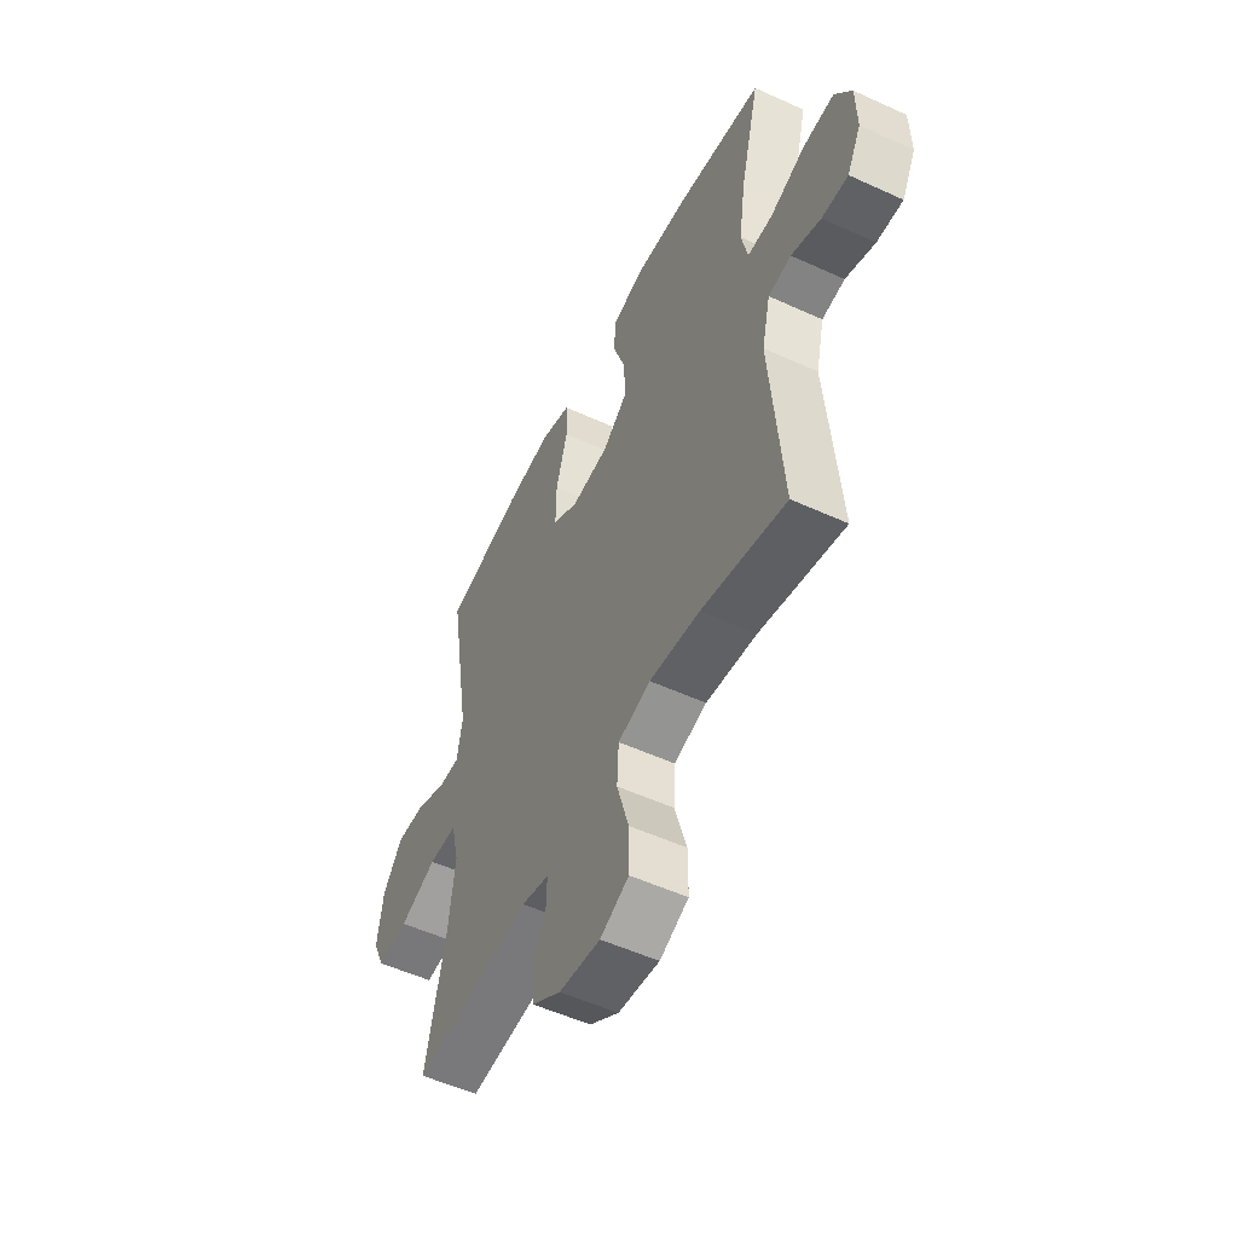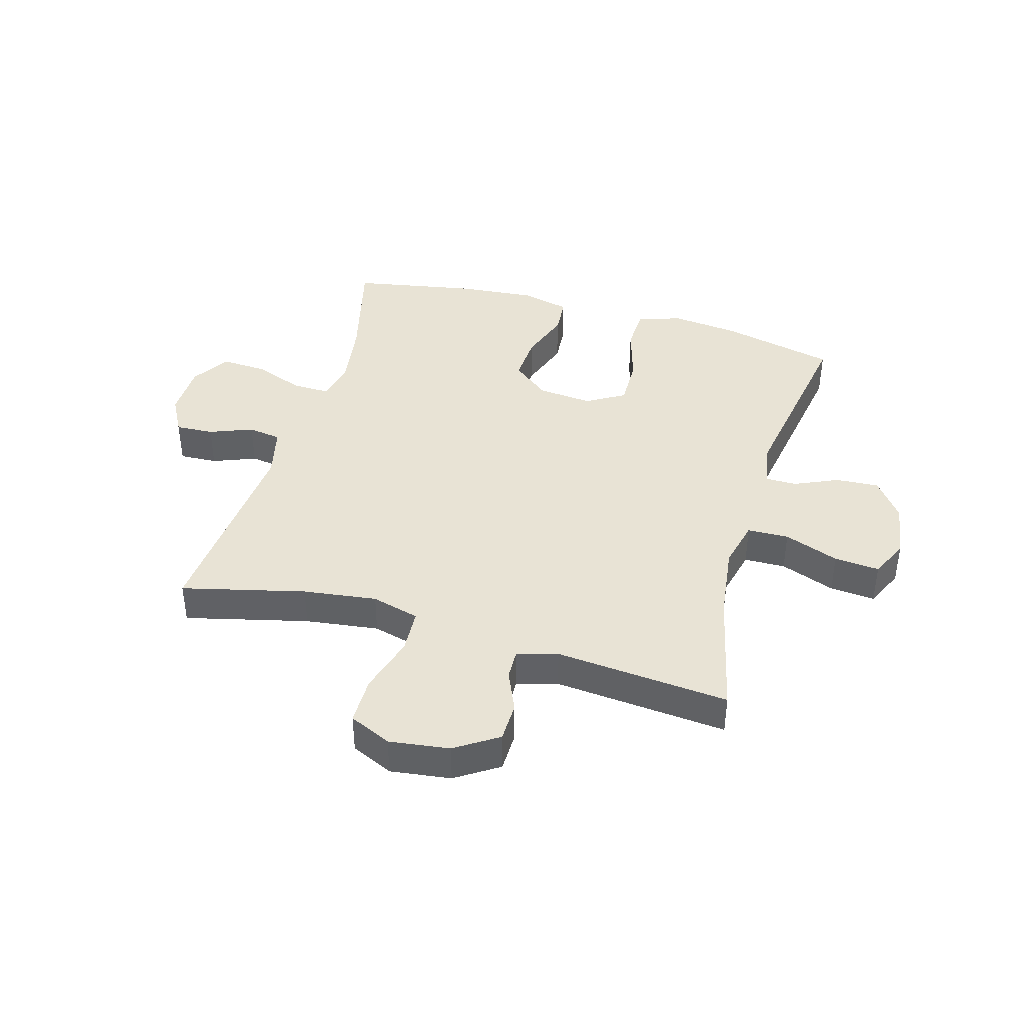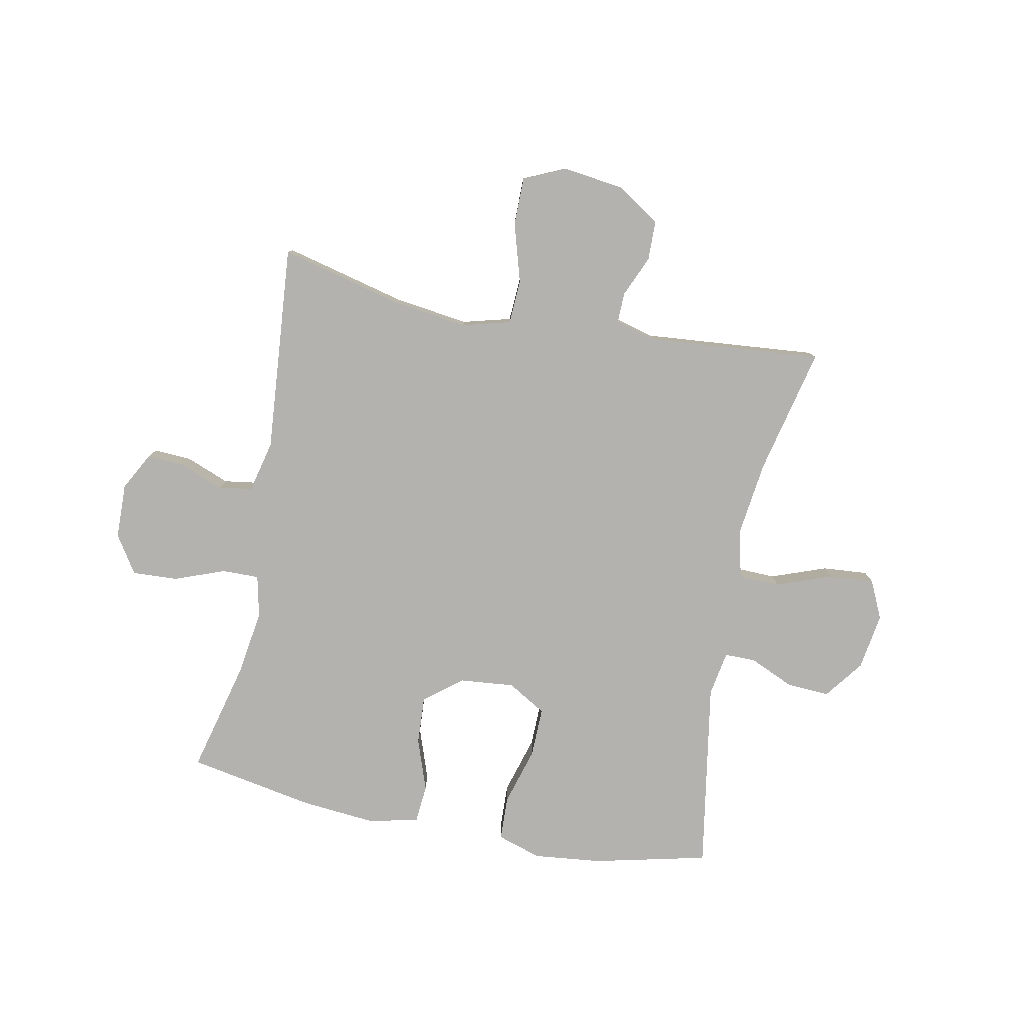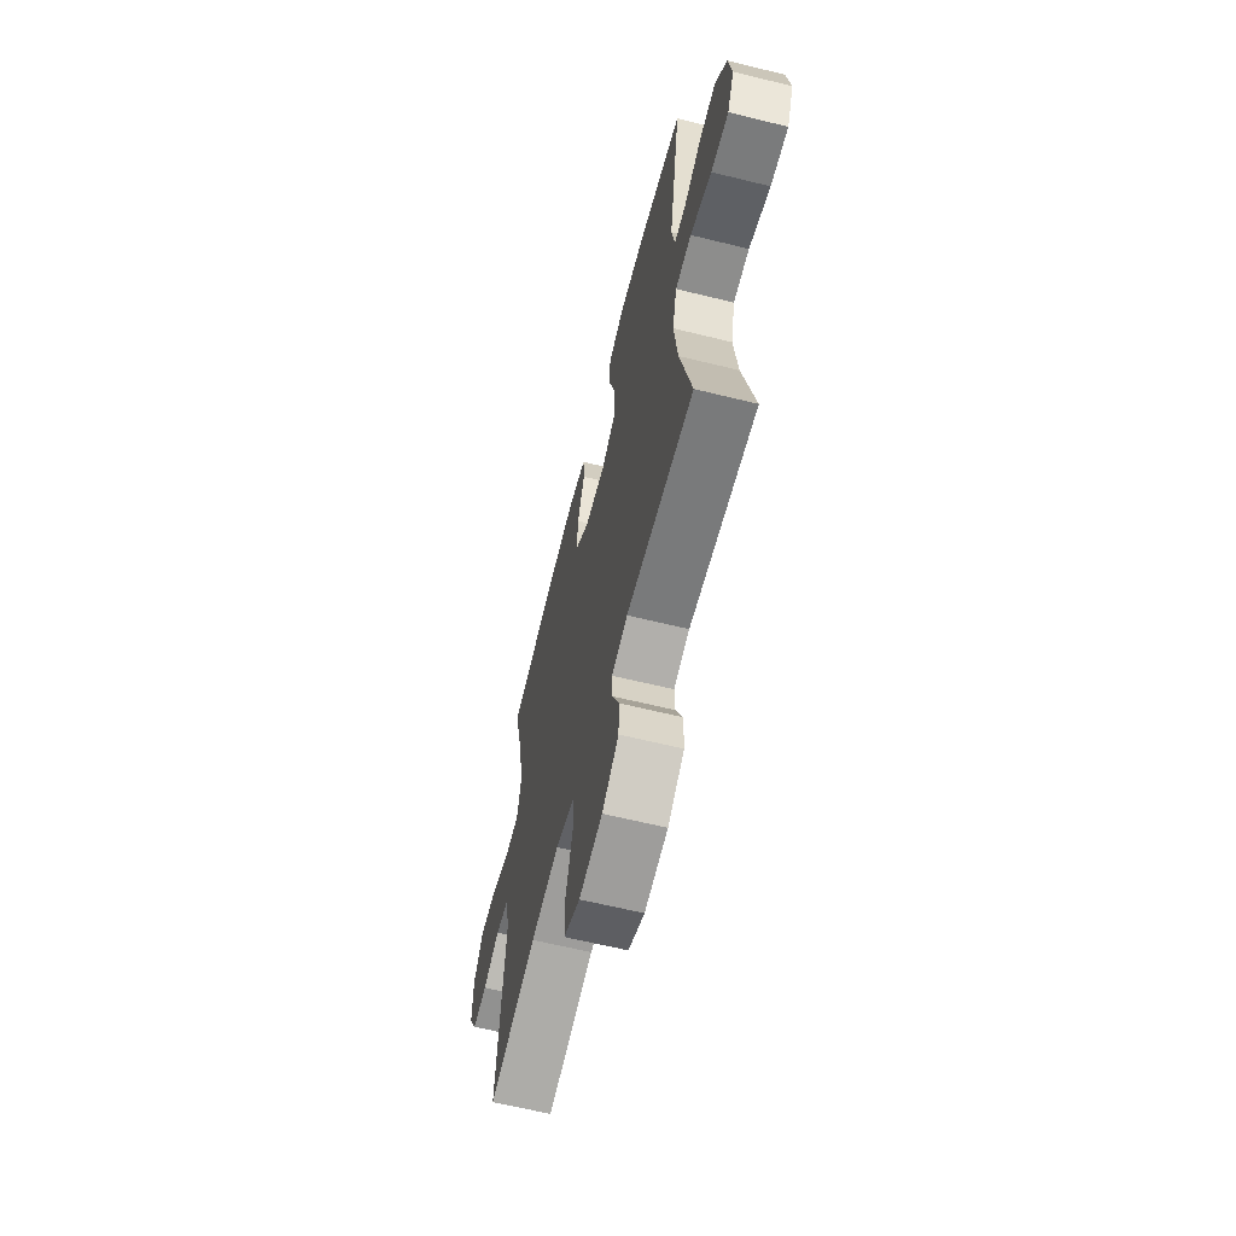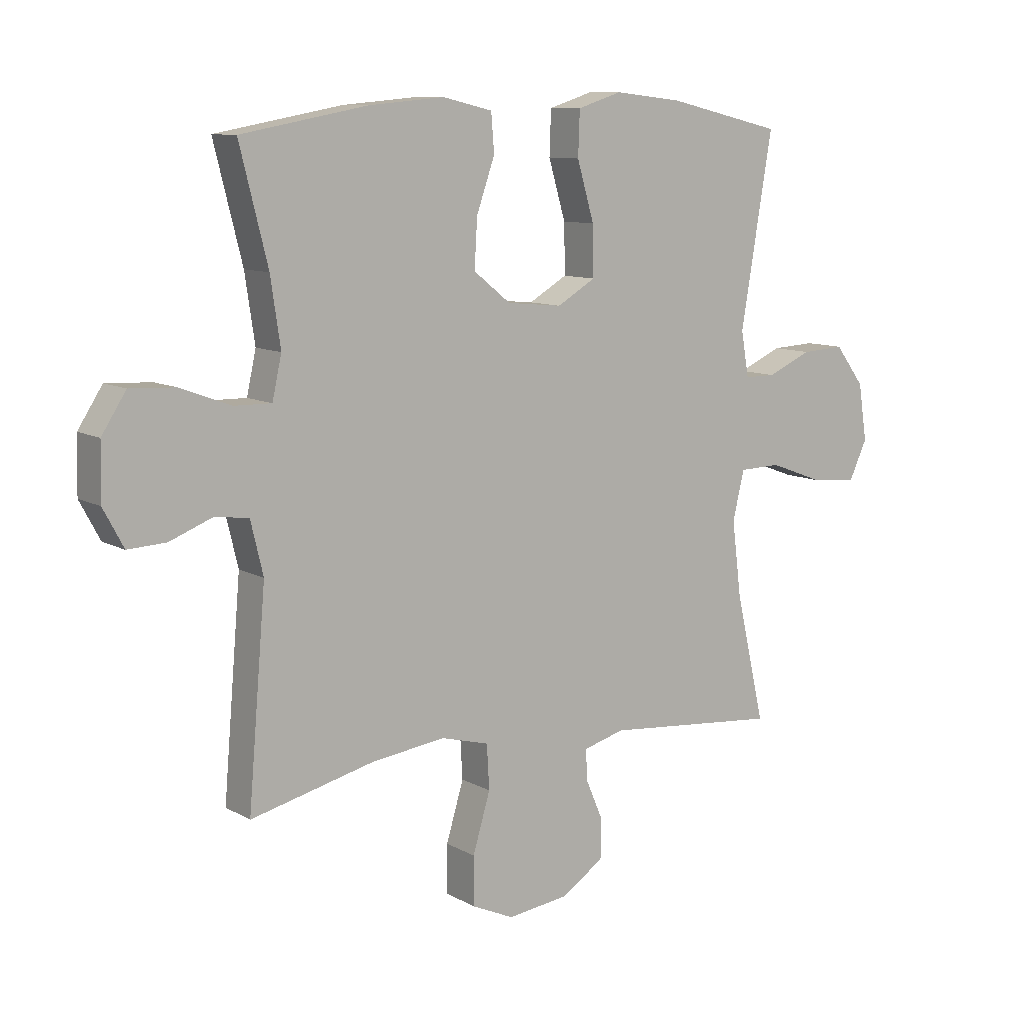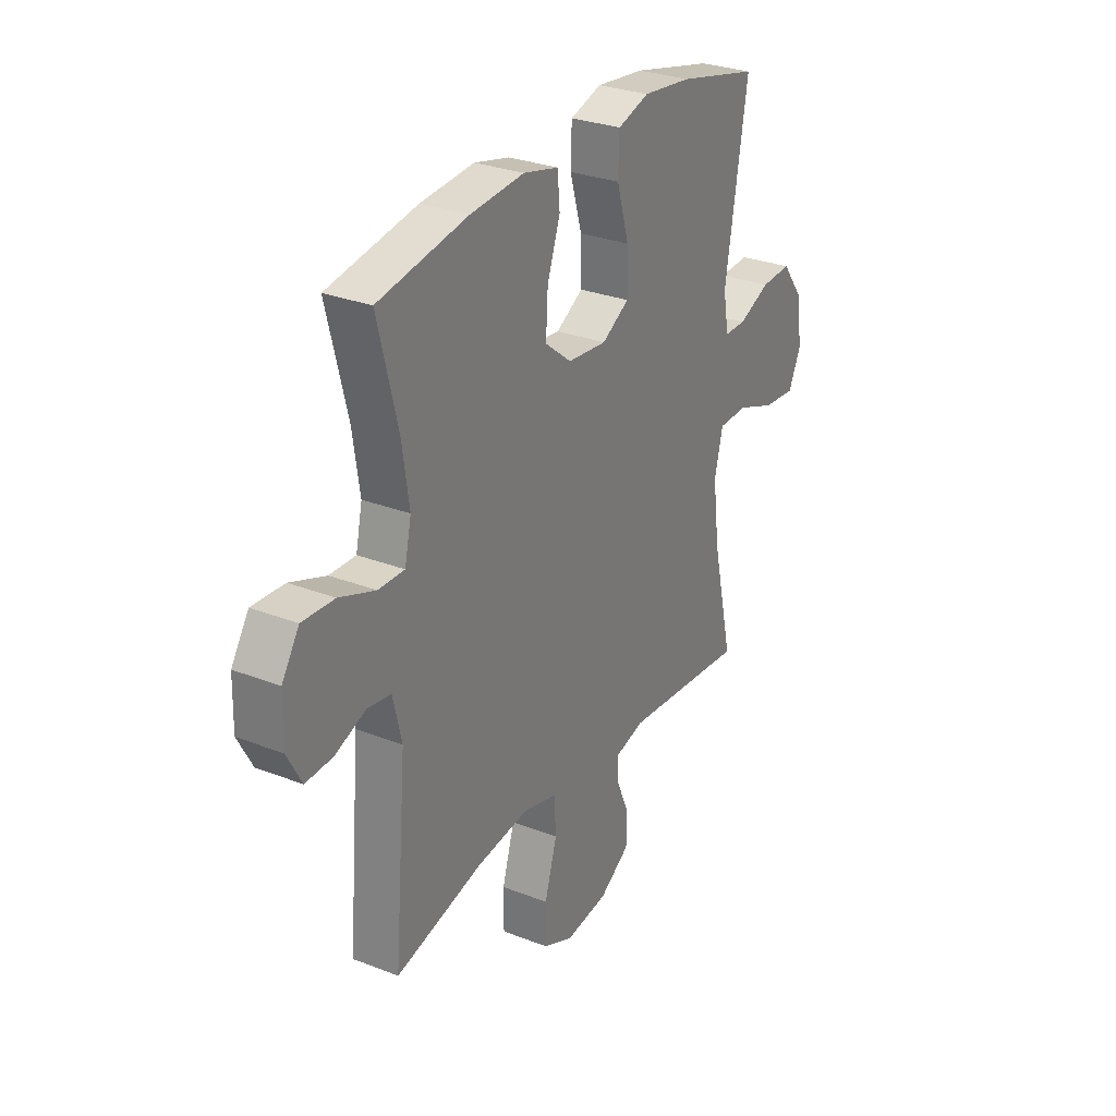
<metadata>
{"format":"obj","ext":"obj","renderer":"f3d","projection":"perspective","resolution":1024,"background":"white","views":[{"elev":-53.2,"azim":63.9,"up":"+Z"},{"elev":41.3,"azim":-164.0,"up":"+Y"},{"elev":-79.8,"azim":168.8,"up":"+Y"},{"elev":-63.0,"azim":-104.0,"up":"+Z"},{"elev":9.9,"azim":144.4,"up":"+Z"},{"elev":29.0,"azim":120.1,"up":"+Z"}]}
</metadata>
<code>
o path126
v -0.195 0.0375 -0.452
v -0.1236 0.0375 -0.4717
v -0.125 0.0375 -0.5244
v -0.1558 0.0375 -0.5956
v -0.1543 0.0375 -0.6652
v -0.07951 0.0375 -0.7139
v 0.02635 0.0375 -0.7279
v 0.1002 0.0375 -0.6946
v 0.1002 0.0375 -0.6103
v 0.06986 0.0375 -0.5084
v 0.07415 0.0375 -0.431
v 0.158 0.0375 -0.4089
v 0.2868 0.0375 -0.4258
v 0.5021 0.0375 -0.4787
v 0.4714 0.0375 -0.1168
v 0.493 0.0375 -0.0264
v 0.5511 0.0375 -0.01782
v 0.6265 0.0375 -0.04722
v 0.693 0.0375 -0.05067
v 0.7284 0.0375 0.0151
v 0.7262 0.0375 0.1108
v 0.6838 0.0375 0.1766
v 0.6047 0.0375 0.1726
v 0.5163 0.0375 0.1397
v 0.452 0.0375 0.1388
v 0.4359 0.0375 0.2121
v 0.4531 0.0375 0.3279
v 0.5021 0.0375 0.5232
v 0.2822 0.0375 0.5638
v 0.1504 0.0375 0.5756
v 0.06407 0.0375 0.5552
v 0.05867 0.0375 0.489
v 0.09032 0.0375 0.3986
v 0.09526 0.0375 0.3144
v 0.03031 0.0375 0.2628
v -0.06547 0.0375 0.2538
v -0.1324 0.0375 0.2932
v -0.1309 0.0375 0.3796
v -0.1013 0.0375 0.481
v -0.104 0.0375 0.5582
v -0.181 0.0375 0.5827
v -0.3001 0.0375 0.5696
v -0.4996 0.0375 0.5232
v -0.4446 0.0375 0.1929
v -0.4582 0.0375 0.1145
v -0.5121 0.0375 0.1145
v -0.5893 0.0375 0.1487
v -0.6647 0.0375 0.153
v -0.7163 0.0375 0.08477
v -0.7314 0.0375 -0.01428
v -0.7001 0.0375 -0.08127
v -0.6208 0.0375 -0.0748
v -0.5249 0.0375 -0.03947
v -0.4524 0.0375 -0.04134
v -0.4321 0.0375 -0.1261
v -0.4487 0.0375 -0.2578
v -0.4996 0.0375 -0.4787
v -0.195 -0.0375 -0.452
v -0.1236 -0.0375 -0.4717
v -0.125 -0.0375 -0.5244
v -0.1558 -0.0375 -0.5956
v -0.1543 -0.0375 -0.6652
v -0.07951 -0.0375 -0.7139
v 0.02635 -0.0375 -0.7279
v 0.1002 -0.0375 -0.6946
v 0.1002 -0.0375 -0.6103
v 0.06986 -0.0375 -0.5084
v 0.07415 -0.0375 -0.431
v 0.158 -0.0375 -0.4089
v 0.2868 -0.0375 -0.4258
v 0.5021 -0.0375 -0.4787
v 0.4714 -0.0375 -0.1168
v 0.493 -0.0375 -0.0264
v 0.5511 -0.0375 -0.01782
v 0.6265 -0.0375 -0.04722
v 0.693 -0.0375 -0.05067
v 0.7284 -0.0375 0.0151
v 0.7262 -0.0375 0.1108
v 0.6838 -0.0375 0.1766
v 0.6047 -0.0375 0.1726
v 0.5163 -0.0375 0.1397
v 0.452 -0.0375 0.1388
v 0.4359 -0.0375 0.2121
v 0.4531 -0.0375 0.3279
v 0.5021 -0.0375 0.5232
v 0.2822 -0.0375 0.5638
v 0.1504 -0.0375 0.5756
v 0.06407 -0.0375 0.5552
v 0.05867 -0.0375 0.489
v 0.09032 -0.0375 0.3986
v 0.09526 -0.0375 0.3144
v 0.03031 -0.0375 0.2628
v -0.06547 -0.0375 0.2538
v -0.1324 -0.0375 0.2932
v -0.1309 -0.0375 0.3796
v -0.1013 -0.0375 0.481
v -0.104 -0.0375 0.5582
v -0.181 -0.0375 0.5827
v -0.3001 -0.0375 0.5696
v -0.4996 -0.0375 0.5232
v -0.4446 -0.0375 0.1929
v -0.4582 -0.0375 0.1145
v -0.5121 -0.0375 0.1145
v -0.5893 -0.0375 0.1487
v -0.6647 -0.0375 0.153
v -0.7163 -0.0375 0.08477
v -0.7314 -0.0375 -0.01428
v -0.7001 -0.0375 -0.08127
v -0.6208 -0.0375 -0.0748
v -0.5249 -0.0375 -0.03947
v -0.4524 -0.0375 -0.04134
v -0.4321 -0.0375 -0.1261
v -0.4487 -0.0375 -0.2578
v -0.4996 -0.0375 -0.4787
v -0.7163 0.0375 0.08477
v -0.7314 0.0375 -0.01428
v -0.7001 0.0375 -0.08127
v -0.7001 0.0375 -0.08127
v -0.6647 0.0375 0.153
v -0.6208 0.0375 -0.0748
v -0.5893 0.0375 0.1487
v -0.5249 0.0375 -0.03947
v -0.5121 0.0375 0.1145
v -0.4524 0.0375 -0.04134
v -0.4524 0.0375 -0.04134
v -0.4582 0.0375 0.1145
v -0.4582 0.0375 0.1145
v -0.4487 0.0375 -0.2578
v -0.4996 0.0375 -0.4787
v -0.4996 0.0375 -0.4787
v -0.4996 0.0375 0.5232
v -0.4996 0.0375 0.5232
v -0.4446 0.0375 0.1929
v -0.4321 0.0375 -0.1261
v -0.3001 0.0375 0.5696
v -0.195 0.0375 -0.452
v -0.181 0.0375 0.5827
v -0.1236 0.0375 -0.4717
v -0.1236 0.0375 -0.4717
v -0.104 0.0375 0.5582
v -0.104 0.0375 0.5582
v -0.1324 0.0375 0.2932
v -0.1324 0.0375 0.2932
v -0.1309 0.0375 0.3796
v -0.125 0.0375 -0.5244
v -0.1558 0.0375 -0.5956
v -0.1543 0.0375 -0.6652
v -0.07951 0.0375 -0.7139
v -0.06547 0.0375 0.2538
v -0.1013 0.0375 0.481
v 0.02635 0.0375 -0.7279
v 0.03031 0.0375 0.2628
v 0.1002 0.0375 -0.6946
v 0.1002 0.0375 -0.6946
v 0.09526 0.0375 0.3144
v 0.06407 0.0375 0.5552
v 0.06407 0.0375 0.5552
v 0.05867 0.0375 0.489
v 0.09032 0.0375 0.3986
v 0.1504 0.0375 0.5756
v 0.06986 0.0375 -0.5084
v 0.07415 0.0375 -0.431
v 0.07415 0.0375 -0.431
v 0.1002 0.0375 -0.6103
v 0.158 0.0375 -0.4089
v 0.2822 0.0375 0.5638
v 0.2868 0.0375 -0.4258
v 0.5021 0.0375 0.5232
v 0.5021 0.0375 0.5232
v 0.4359 0.0375 0.2121
v 0.4531 0.0375 0.3279
v 0.452 0.0375 0.1388
v 0.452 0.0375 0.1388
v 0.5163 0.0375 0.1397
v 0.4714 0.0375 -0.1168
v 0.493 0.0375 -0.0264
v 0.493 0.0375 -0.0264
v 0.5021 0.0375 -0.4787
v 0.5021 0.0375 -0.4787
v 0.5511 0.0375 -0.01782
v 0.6047 0.0375 0.1726
v 0.6265 0.0375 -0.04722
v 0.6838 0.0375 0.1766
v 0.693 0.0375 -0.05067
v 0.693 0.0375 -0.05067
v 0.7262 0.0375 0.1108
v 0.7284 0.0375 0.0151
v -0.7163 -0.0375 0.08477
v -0.7314 -0.0375 -0.01428
v -0.7001 -0.0375 -0.08127
v -0.7001 -0.0375 -0.08127
v -0.6647 -0.0375 0.153
v -0.6208 -0.0375 -0.0748
v -0.5893 -0.0375 0.1487
v -0.5249 -0.0375 -0.03947
v -0.5121 -0.0375 0.1145
v -0.4524 -0.0375 -0.04134
v -0.4524 -0.0375 -0.04134
v -0.4582 -0.0375 0.1145
v -0.4582 -0.0375 0.1145
v -0.4487 -0.0375 -0.2578
v -0.4996 -0.0375 -0.4787
v -0.4996 -0.0375 -0.4787
v -0.4996 -0.0375 0.5232
v -0.4996 -0.0375 0.5232
v -0.4446 -0.0375 0.1929
v -0.4321 -0.0375 -0.1261
v -0.3001 -0.0375 0.5696
v -0.195 -0.0375 -0.452
v -0.181 -0.0375 0.5827
v -0.1236 -0.0375 -0.4717
v -0.1236 -0.0375 -0.4717
v -0.104 -0.0375 0.5582
v -0.104 -0.0375 0.5582
v -0.1324 -0.0375 0.2932
v -0.1324 -0.0375 0.2932
v -0.1309 -0.0375 0.3796
v -0.125 -0.0375 -0.5244
v -0.1558 -0.0375 -0.5956
v -0.1543 -0.0375 -0.6652
v -0.07951 -0.0375 -0.7139
v -0.06547 -0.0375 0.2538
v -0.1013 -0.0375 0.481
v 0.02635 -0.0375 -0.7279
v 0.03031 -0.0375 0.2628
v 0.1002 -0.0375 -0.6946
v 0.1002 -0.0375 -0.6946
v 0.09526 -0.0375 0.3144
v 0.06407 -0.0375 0.5552
v 0.06407 -0.0375 0.5552
v 0.05867 -0.0375 0.489
v 0.09032 -0.0375 0.3986
v 0.1504 -0.0375 0.5756
v 0.06986 -0.0375 -0.5084
v 0.07415 -0.0375 -0.431
v 0.07415 -0.0375 -0.431
v 0.1002 -0.0375 -0.6103
v 0.158 -0.0375 -0.4089
v 0.2822 -0.0375 0.5638
v 0.2868 -0.0375 -0.4258
v 0.5021 -0.0375 0.5232
v 0.5021 -0.0375 0.5232
v 0.4359 -0.0375 0.2121
v 0.4531 -0.0375 0.3279
v 0.452 -0.0375 0.1388
v 0.452 -0.0375 0.1388
v 0.5163 -0.0375 0.1397
v 0.4714 -0.0375 -0.1168
v 0.493 -0.0375 -0.0264
v 0.493 -0.0375 -0.0264
v 0.5021 -0.0375 -0.4787
v 0.5021 -0.0375 -0.4787
v 0.5511 -0.0375 -0.01782
v 0.6047 -0.0375 0.1726
v 0.6265 -0.0375 -0.04722
v 0.6838 -0.0375 0.1766
v 0.693 -0.0375 -0.05067
v 0.693 -0.0375 -0.05067
v 0.7262 -0.0375 0.1108
v 0.7284 -0.0375 0.0151
f 222 207 235
f 237 221 224
f 260 255 257
f 193 189 190
f 232 233 231
f 235 209 211
f 209 235 207
f 218 221 237
f 217 206 215
f 259 255 260
f 244 228 243
f 248 238 240
f 222 235 225
f 213 210 223
f 204 206 208
f 229 231 233
f 196 197 199
f 211 218 234
f 192 188 194
f 225 235 238
f 239 232 244
f 243 228 245
f 218 219 221
f 239 244 241
f 245 249 247
f 221 219 220
f 225 245 228
f 255 259 253
f 189 193 188
f 247 249 253
f 195 194 193
f 248 240 251
f 254 259 256
f 254 253 259
f 215 199 222
f 208 206 217
f 248 249 245
f 194 195 196
f 210 208 223
f 232 228 244
f 233 232 239
f 235 211 234
f 247 253 254
f 197 196 195
f 197 207 222
f 209 207 201
f 225 238 248
f 234 218 237
f 237 224 226
f 223 208 217
f 225 248 245
f 209 201 202
f 199 197 222
f 188 193 194
f 215 206 199
f 49 50 107 106
f 50 118 191 107
f 48 49 106 105
f 51 52 109 108
f 47 48 105 104
f 52 53 110 109
f 46 47 104 103
f 53 125 198 110
f 127 46 103 200
f 56 130 203 113
f 132 44 101 205
f 44 45 102 101
f 54 55 112 111
f 55 56 113 112
f 42 43 100 99
f 57 1 58 114
f 41 42 99 98
f 1 139 212 58
f 141 41 98 214
f 143 38 95 216
f 3 4 61 60
f 4 5 62 61
f 5 6 63 62
f 36 37 94 93
f 39 40 97 96
f 38 39 96 95
f 2 3 60 59
f 6 7 64 63
f 35 36 93 92
f 7 154 227 64
f 34 35 92 91
f 157 32 89 230
f 32 33 90 89
f 30 31 88 87
f 10 163 236 67
f 9 10 67 66
f 8 9 66 65
f 11 12 69 68
f 33 34 91 90
f 29 30 87 86
f 12 13 70 69
f 169 29 86 242
f 26 27 84 83
f 173 26 83 246
f 24 25 82 81
f 15 177 250 72
f 179 15 72 252
f 13 14 71 70
f 27 28 85 84
f 16 17 74 73
f 23 24 81 80
f 17 18 75 74
f 22 23 80 79
f 18 185 258 75
f 21 22 79 78
f 20 21 78 77
f 19 20 77 76
f 149 162 134
f 164 151 148
f 187 184 182
f 120 117 116
f 159 158 160
f 162 138 136
f 136 134 162
f 145 164 148
f 144 142 133
f 186 187 182
f 171 170 155
f 175 167 165
f 149 152 162
f 140 150 137
f 131 135 133
f 156 160 158
f 123 126 124
f 138 161 145
f 119 121 115
f 152 165 162
f 166 171 159
f 170 172 155
f 145 148 146
f 166 168 171
f 172 174 176
f 148 147 146
f 152 155 172
f 182 180 186
f 116 115 120
f 174 180 176
f 122 120 121
f 175 178 167
f 181 183 186
f 181 186 180
f 142 149 126
f 135 144 133
f 175 172 176
f 121 123 122
f 137 150 135
f 159 171 155
f 160 166 159
f 162 161 138
f 174 181 180
f 124 122 123
f 124 149 134
f 136 128 134
f 152 175 165
f 161 164 145
f 164 153 151
f 150 144 135
f 152 172 175
f 136 129 128
f 126 149 124
f 115 121 120
f 142 126 133

</code>
